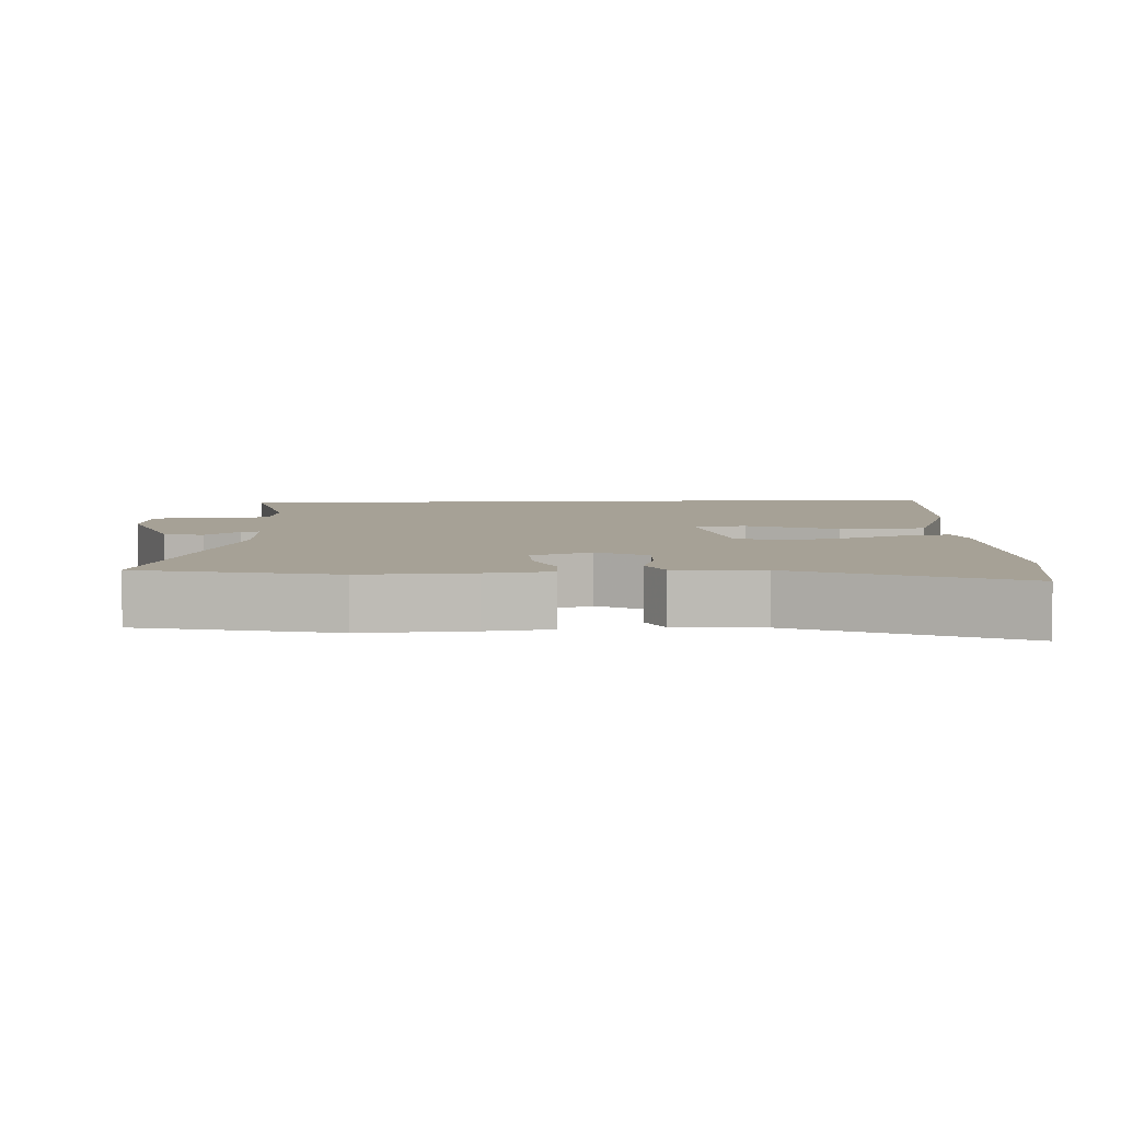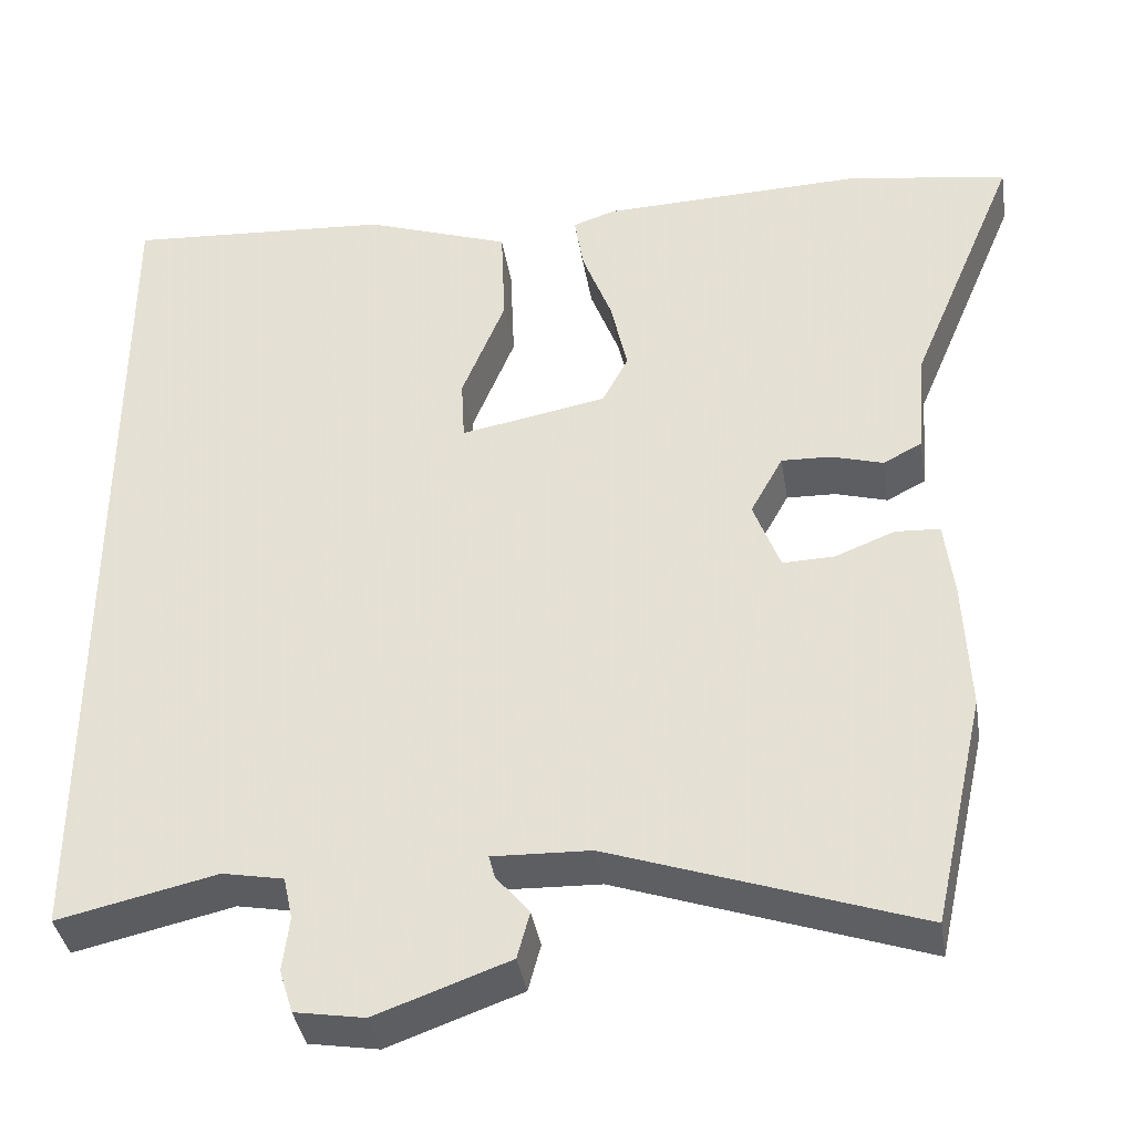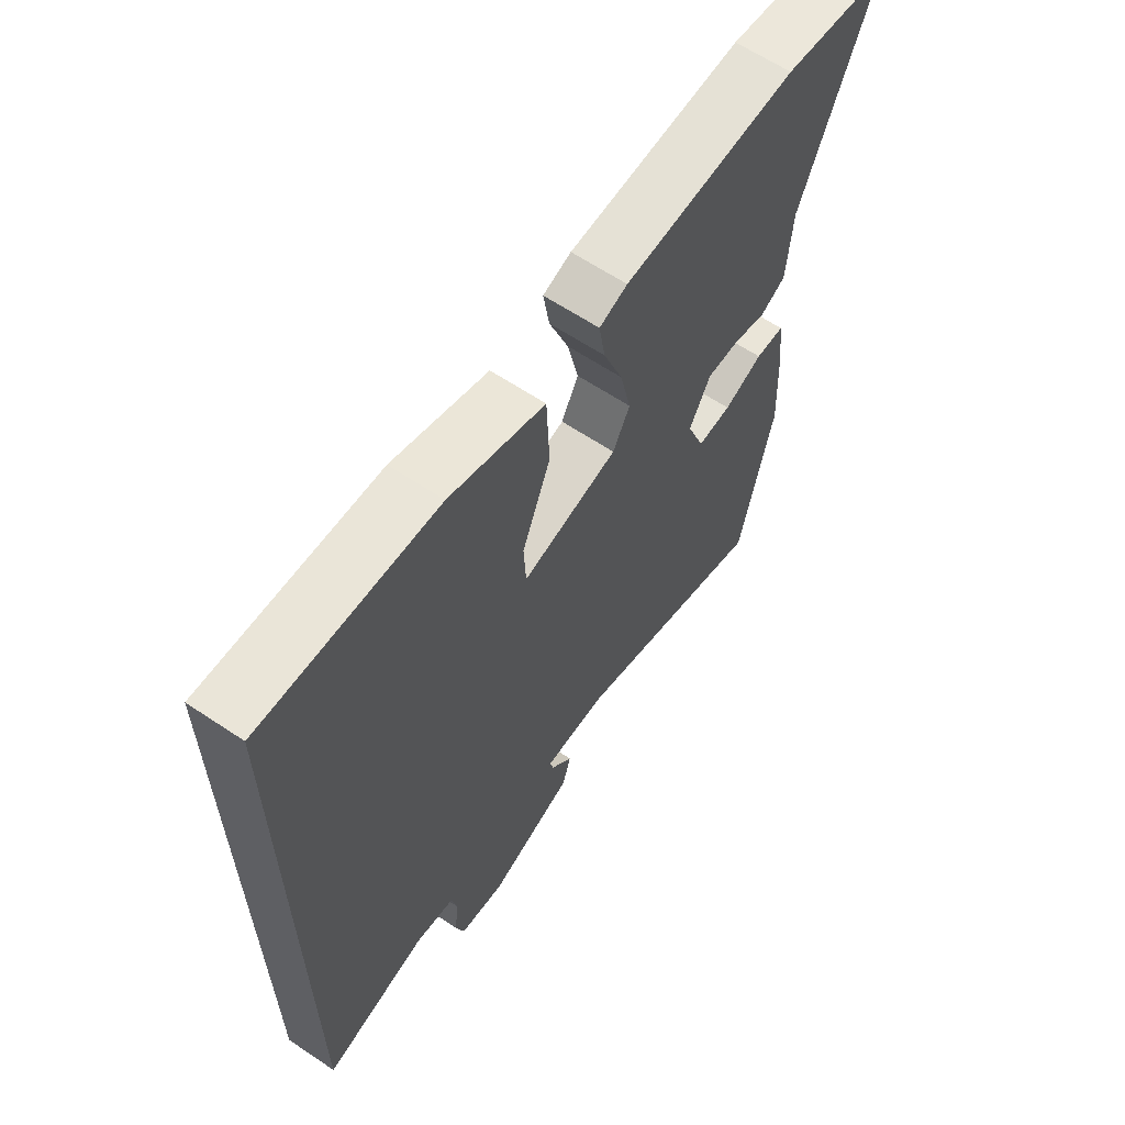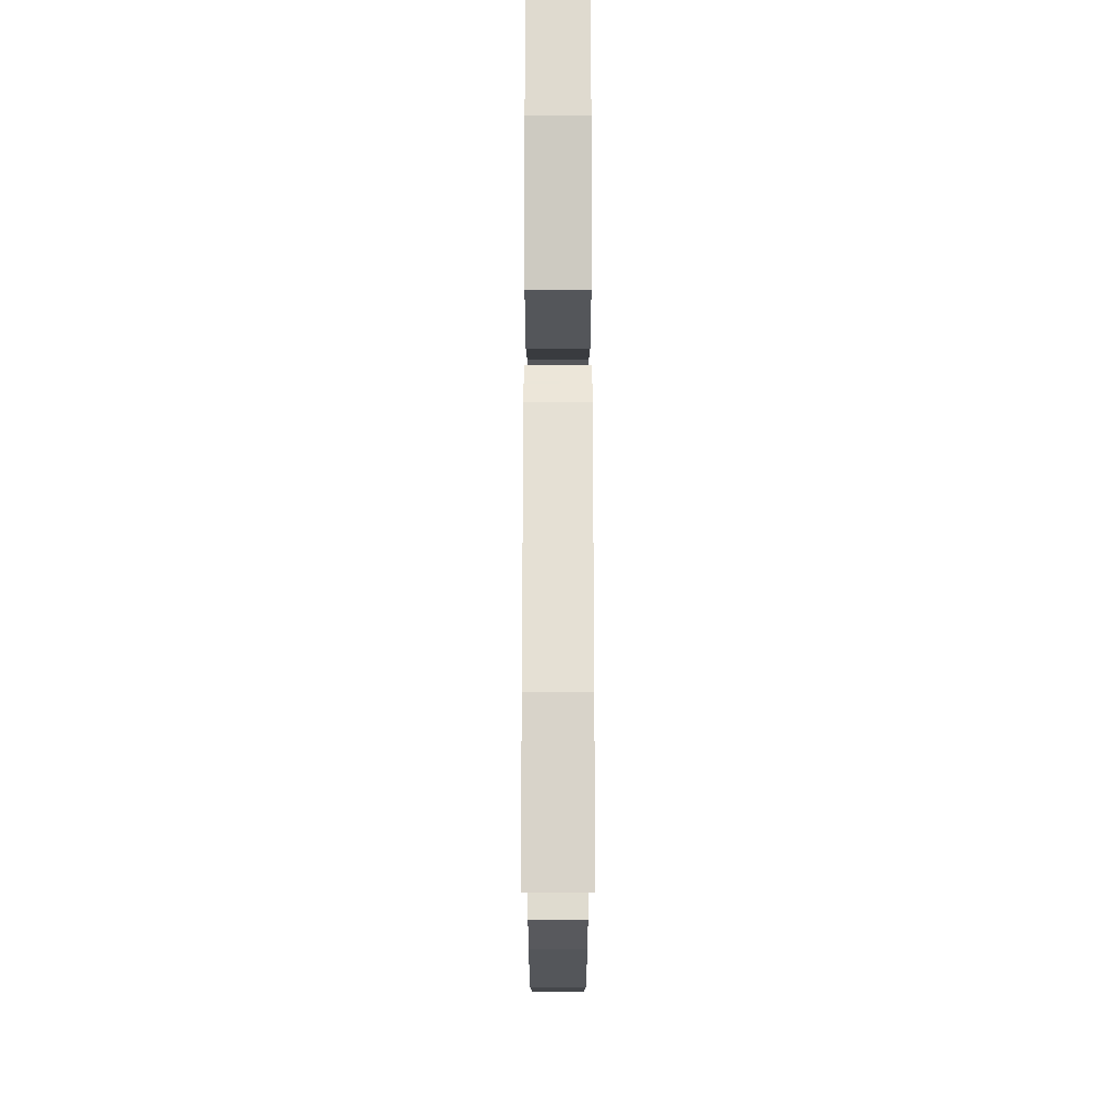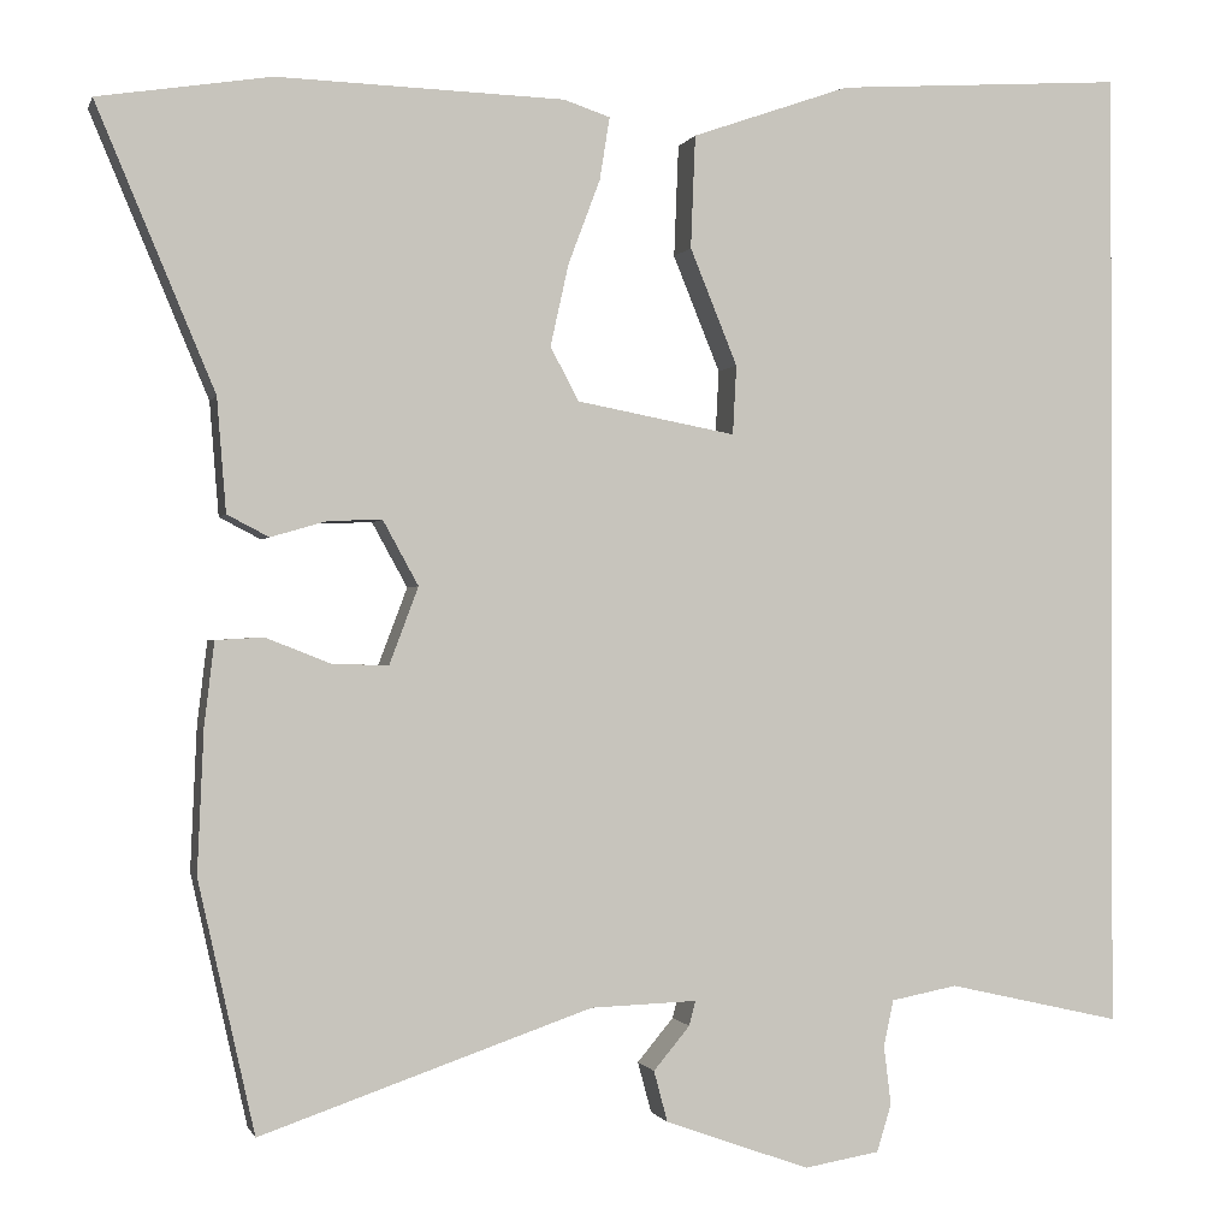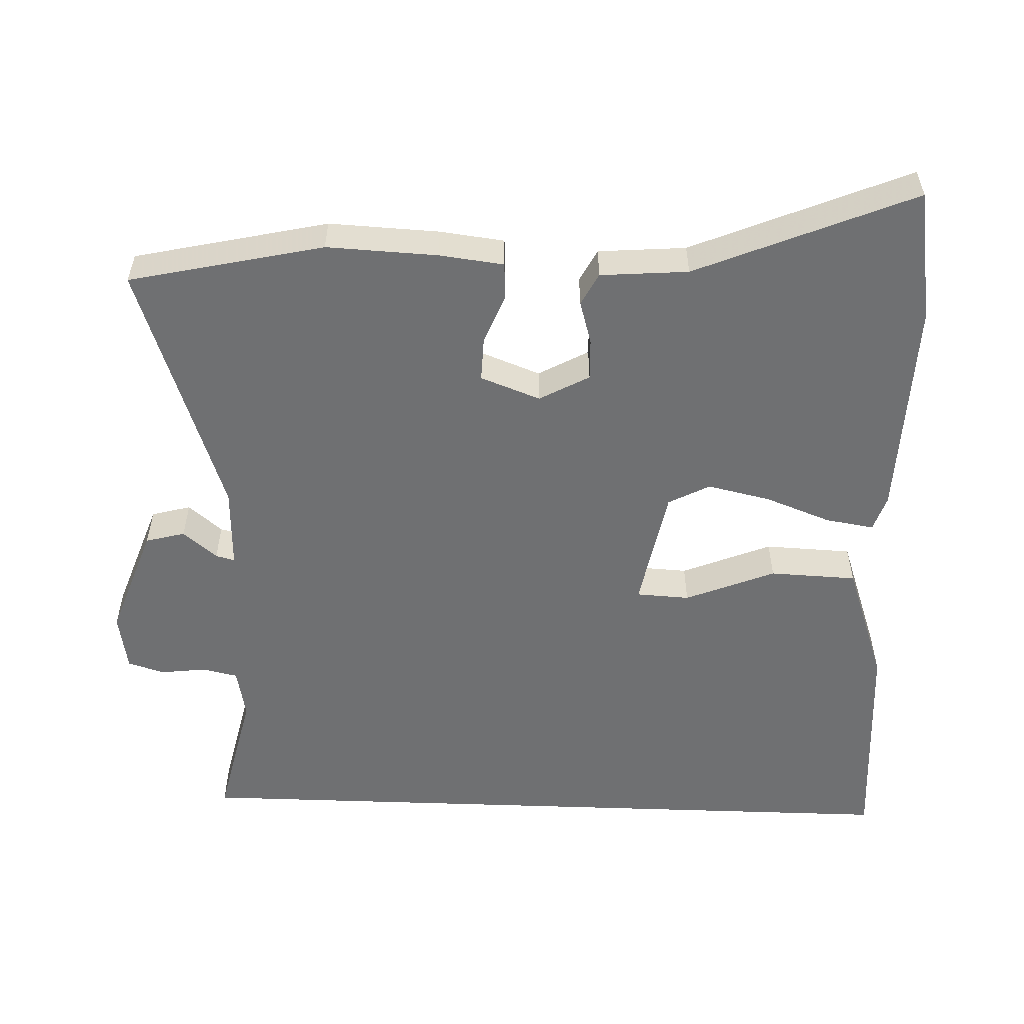
<metadata>
{"format":"obj","ext":"obj","renderer":"f3d","projection":"perspective","resolution":1024,"background":"white","views":[{"elev":6.2,"azim":-93.0,"up":"+Y"},{"elev":-38.5,"azim":-170.9,"up":"+Z"},{"elev":63.1,"azim":124.1,"up":"+Z"},{"elev":67.0,"azim":-90.0,"up":"+Z"},{"elev":-0.6,"azim":-14.1,"up":"+Z"},{"elev":-54.8,"azim":-92.1,"up":"+Y"}]}
</metadata>
<code>
v -0.474 0.07 -0.616
v -0.536 0.07 -0.34
v -0.529 0.07 -0.183
v -0.518 0.07 -0.091
v -0.465 0.07 -0.088
v -0.394 0.07 -0.116
v -0.332 0.07 -0.118
v -0.3 0.07 -0.033
v -0.339 0.07 0.038
v -0.398 0.07 0.036
v -0.46 0.07 0.018
v -0.506 0.07 0.042
v -0.516 0.07 0.167
v -0.646 0.07 0.477
v -0.456 0.07 0.507
v -0.14 0.07 0.497
v -0.089 0.07 0.48
v -0.1 0.07 0.411
v -0.135 0.07 0.318
v -0.155 0.07 0.228
v -0.124 0.07 0.169
v 0.051 0.07 0.136
v 0.055 0.07 0.212
v 0.003 0.07 0.34
v 0.008 0.07 0.464
v 0.182 0.07 0.525
v 0.5 0.07 0.546
v 0.5 0.07 -0.521
v 0.31 0.07 -0.478
v 0.237 0.07 -0.492
v 0.226 0.07 -0.543
v 0.234 0.07 -0.608
v 0.218 0.07 -0.66
v 0.135 0.07 -0.674
v -0.024 0.07 -0.617
v -0.039 0.07 -0.561
v 0.001 0.07 -0.513
v 0.008 0.07 -0.486
v -0.109 0.07 -0.49
v -0.474 0 -0.616
v -0.536 0 -0.34
v -0.529 0 -0.183
v -0.518 0 -0.091
v -0.465 0 -0.088
v -0.394 0 -0.116
v -0.332 0 -0.118
v -0.3 0 -0.033
v -0.339 0 0.038
v -0.398 0 0.036
v -0.46 0 0.018
v -0.506 0 0.042
v -0.516 0 0.167
v -0.646 0 0.477
v -0.456 0 0.507
v -0.14 0 0.497
v -0.089 0 0.48
v -0.1 0 0.411
v -0.135 0 0.318
v -0.155 0 0.228
v -0.124 0 0.169
v 0.051 0 0.136
v 0.055 0 0.212
v 0.003 0 0.34
v 0.008 0 0.464
v 0.182 0 0.525
v 0.5 0 0.546
v 0.5 0 -0.521
v 0.31 0 -0.478
v 0.237 0 -0.492
v 0.226 0 -0.543
v 0.234 0 -0.608
v 0.218 0 -0.66
v 0.135 0 -0.674
v -0.024 0 -0.617
v -0.039 0 -0.561
v 0.001 0 -0.513
v 0.008 0 -0.486
v -0.109 0 -0.49
f 35 36 37
f 34 35 37
f 33 34 37
f 32 33 37
f 31 32 37
f 30 31 37 38
f 29 30 38
f 27 28 29
f 26 27 29
f 25 26 29
f 23 24 25
f 23 25 29
f 22 23 29
f 21 22 29 38
f 17 18 19
f 16 17 19
f 15 16 19
f 14 15 19
f 13 14 19
f 13 19 20
f 12 13 20
f 11 12 20
f 10 11 20
f 9 10 20 21
f 4 5 6
f 3 4 6
f 2 3 6
f 1 2 6
f 39 1 6
f 39 6 7
f 38 39 7 8
f 8 9 21 38
f 76 75 74
f 76 74 73
f 76 73 72
f 76 72 71
f 76 71 70
f 77 76 70 69
f 77 69 68
f 68 67 66
f 68 66 65
f 68 65 64
f 64 63 62
f 68 64 62
f 68 62 61
f 77 68 61 60
f 58 57 56
f 58 56 55
f 58 55 54
f 58 54 53
f 58 53 52
f 59 58 52
f 59 52 51
f 59 51 50
f 59 50 49
f 60 59 49 48
f 45 44 43
f 45 43 42
f 45 42 41
f 45 41 40
f 45 40 78
f 46 45 78
f 47 46 78 77
f 77 60 48 47
f 1 40 41 2
f 2 41 42 3
f 3 42 43 4
f 4 43 44 5
f 5 44 45 6
f 6 45 46 7
f 7 46 47 8
f 8 47 48 9
f 9 48 49 10
f 10 49 50 11
f 11 50 51 12
f 12 51 52 13
f 13 52 53 14
f 14 53 54 15
f 15 54 55 16
f 16 55 56 17
f 17 56 57 18
f 18 57 58 19
f 19 58 59 20
f 20 59 60 21
f 21 60 61 22
f 22 61 62 23
f 23 62 63 24
f 24 63 64 25
f 25 64 65 26
f 26 65 66 27
f 27 66 67 28
f 28 67 68 29
f 29 68 69 30
f 30 69 70 31
f 31 70 71 32
f 32 71 72 33
f 33 72 73 34
f 34 73 74 35
f 35 74 75 36
f 36 75 76 37
f 37 76 77 38
f 38 77 78 39
f 39 78 40 1

</code>
